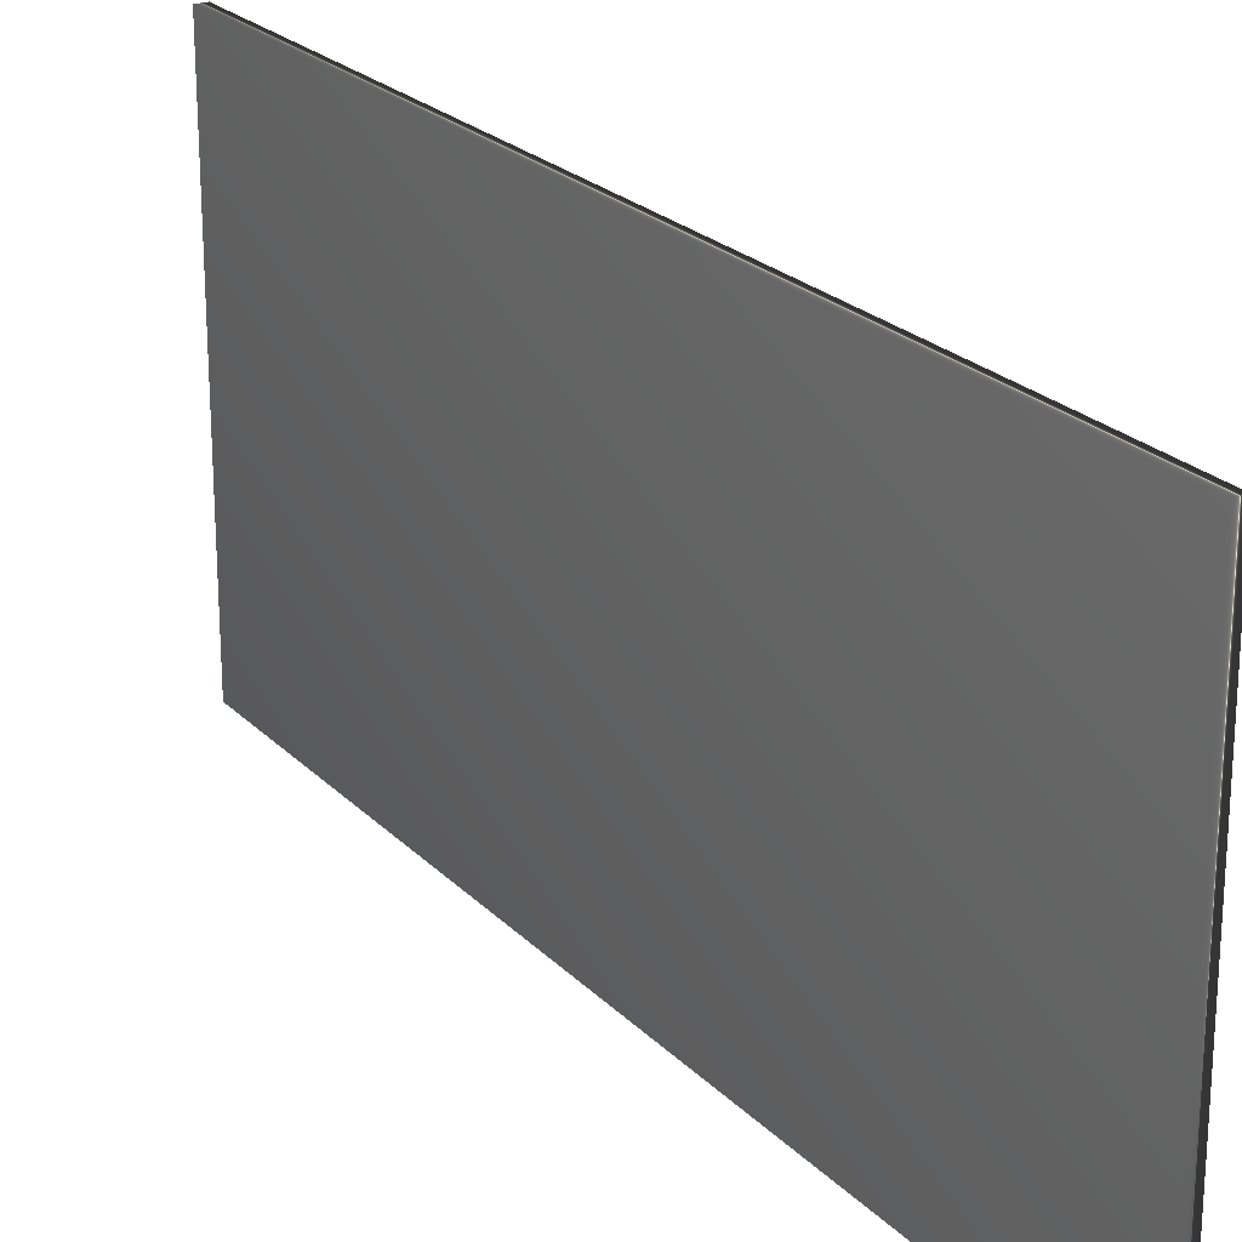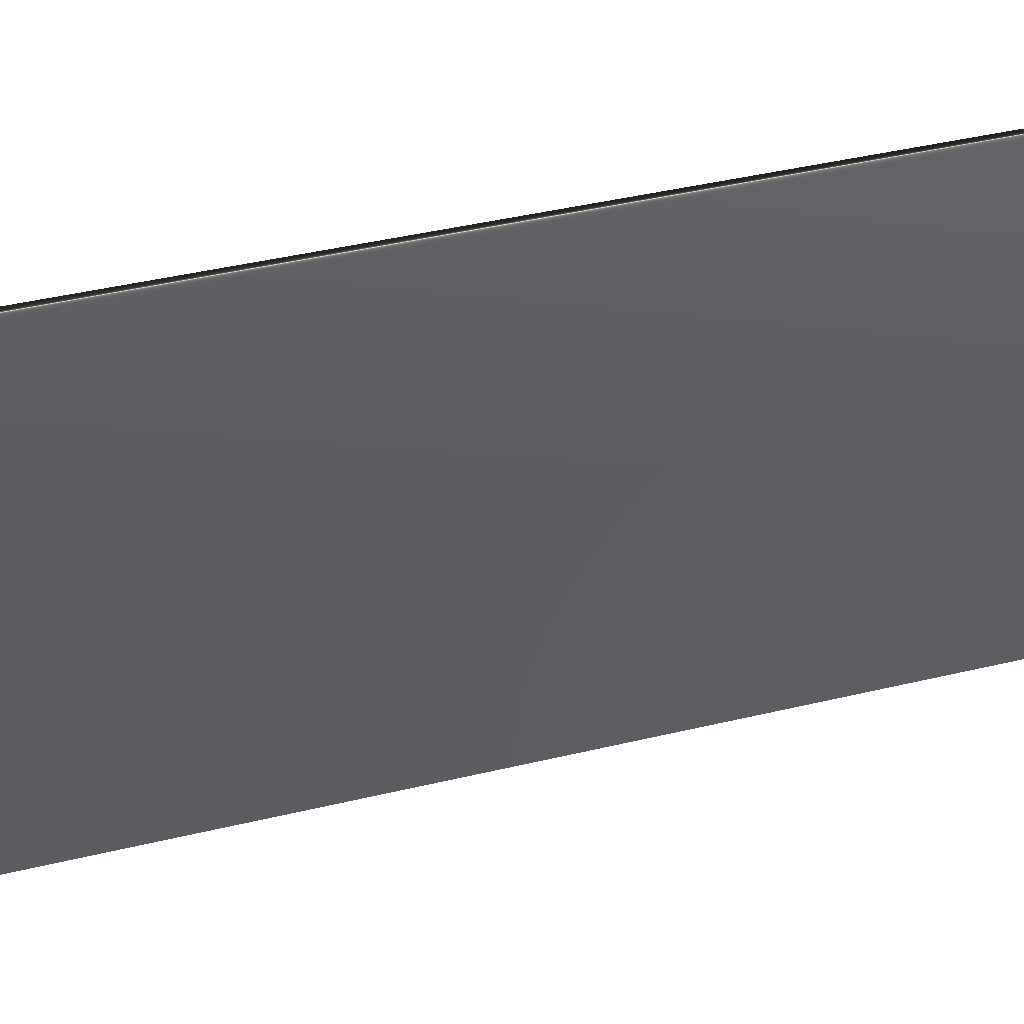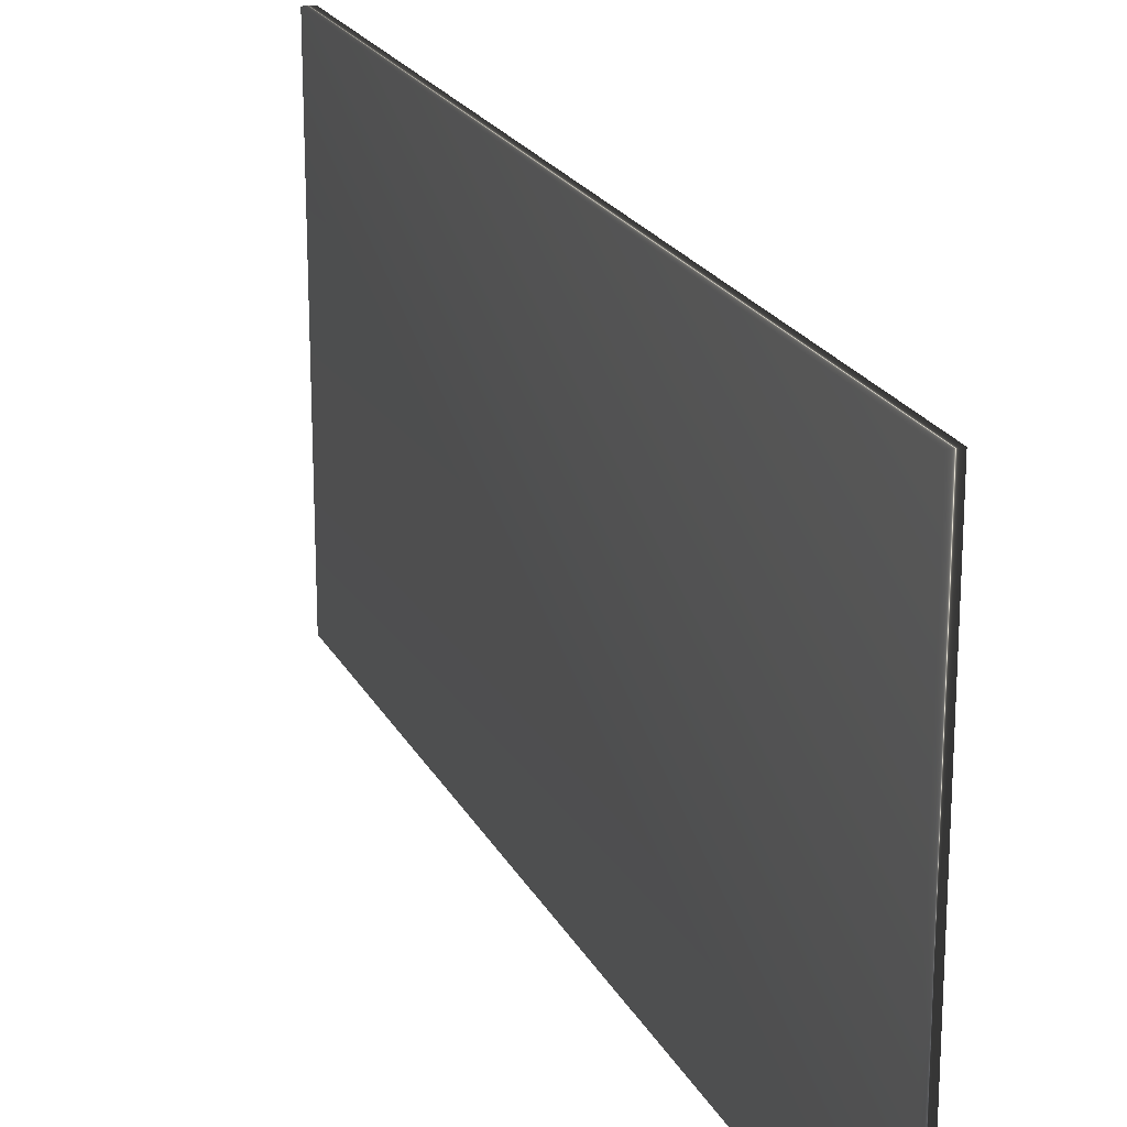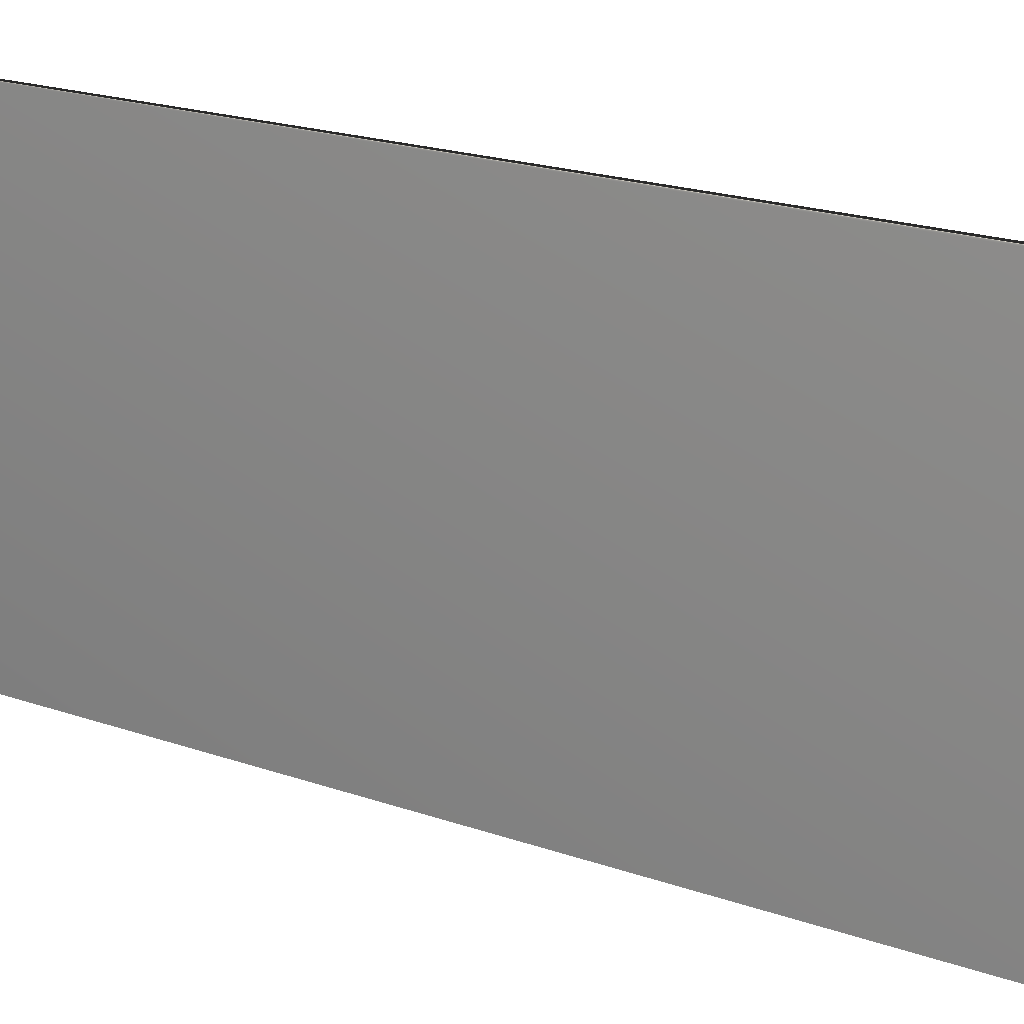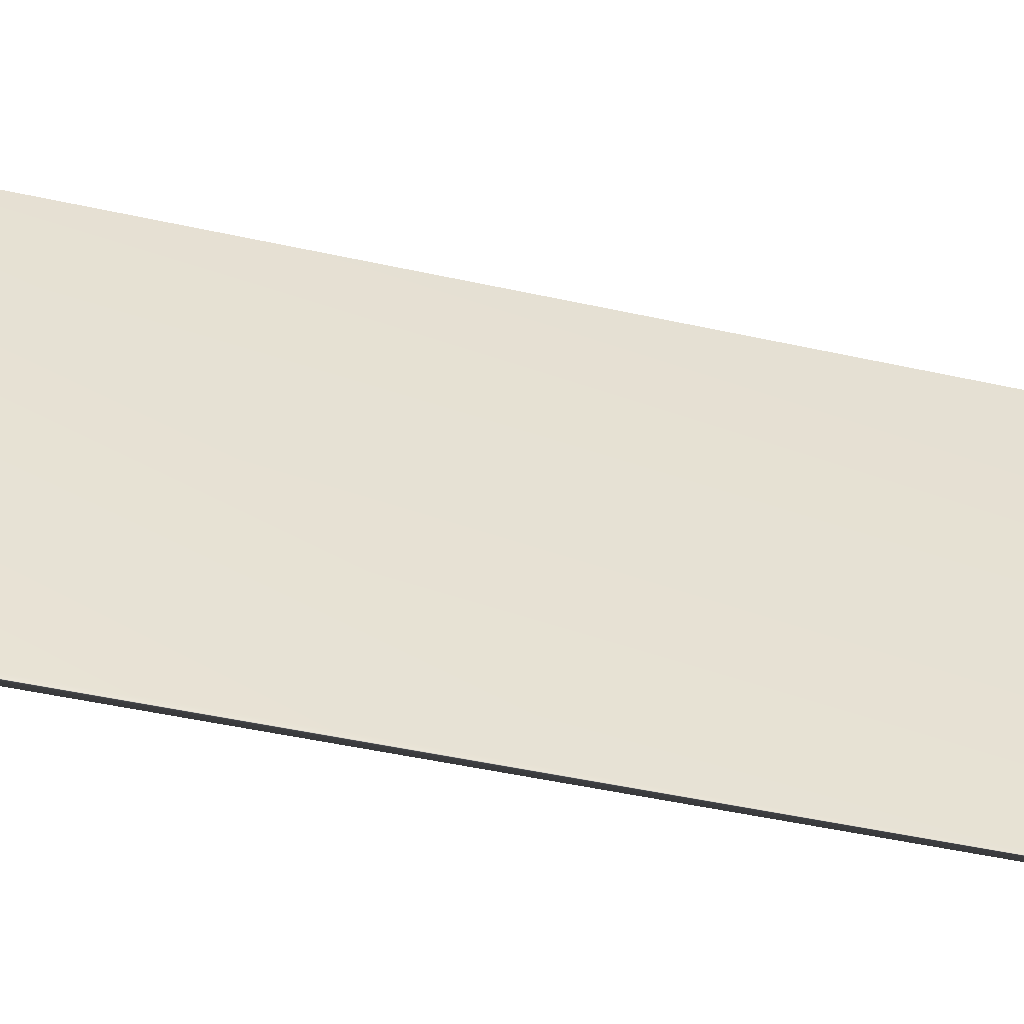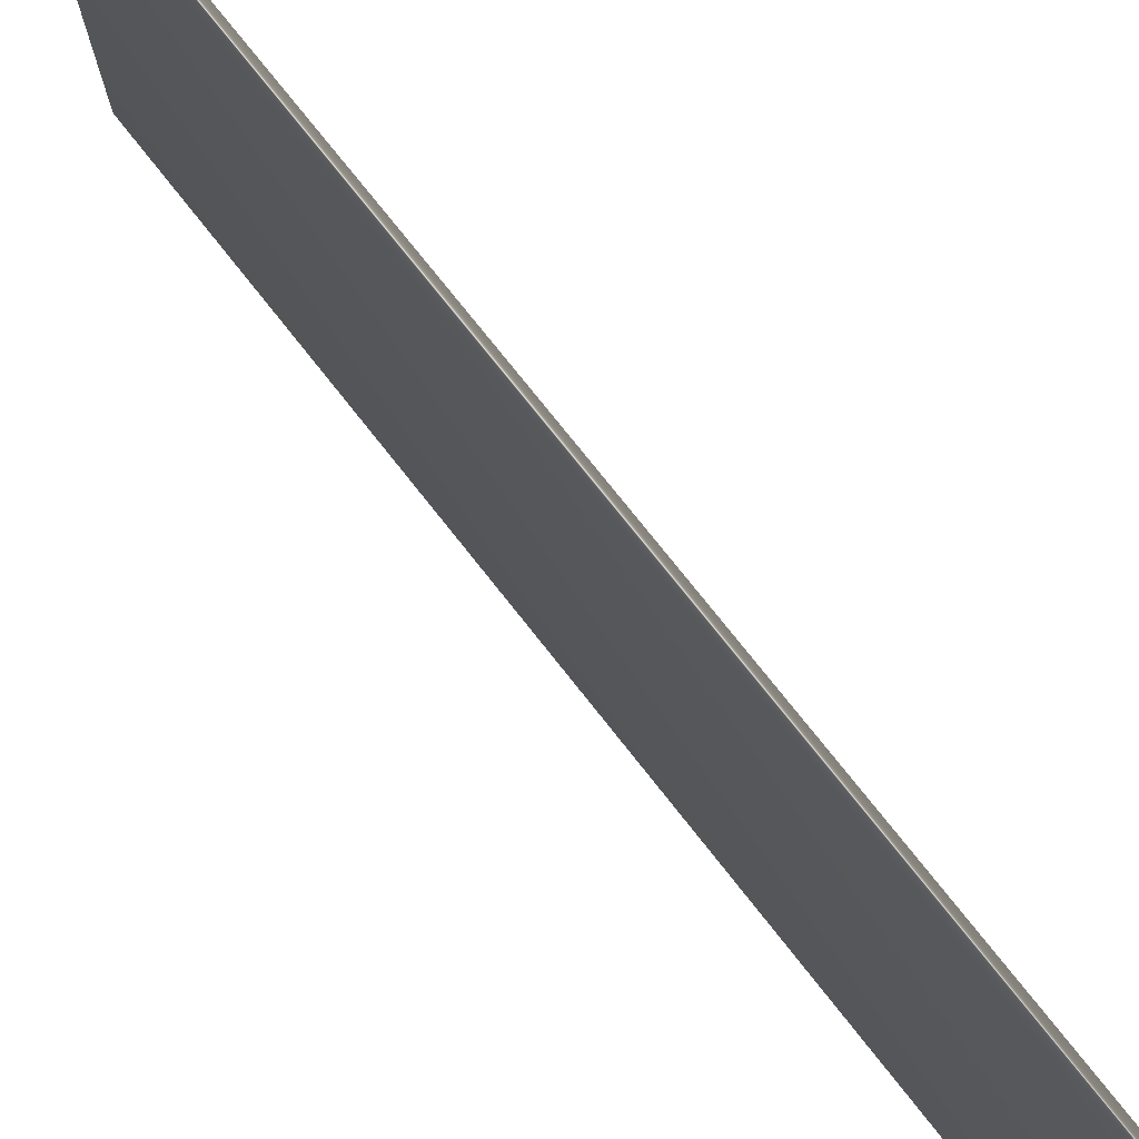
<metadata>
{"format":"obj","ext":"obj","renderer":"f3d","projection":"perspective","resolution":1024,"background":"white","views":[{"elev":22.9,"azim":-31.5,"up":"+Z"},{"elev":41.8,"azim":73.8,"up":"+Z"},{"elev":21.2,"azim":-20.9,"up":"+Z"},{"elev":20.7,"azim":122.3,"up":"+Z"},{"elev":-49.3,"azim":76.3,"up":"+Z"},{"elev":74.8,"azim":141.8,"up":"+Z"}]}
</metadata>
<code>
v 51.58 32.46 10.08
v 51.58 25.04 10.08
v 51.66 32.46 10.08
v 51.66 25.04 10.08
v 51.66 25.04 6.558
v 51.66 32.46 6.558
v 51.58 32.46 6.558
v 51.58 25.04 6.558
f 1 2 3
f 3 2 4
f 5 6 4
f 4 6 3
f 7 1 6
f 6 1 3
f 2 8 4
f 4 8 5
f 2 1 8
f 8 1 7
f 8 7 5
f 5 7 6

</code>
